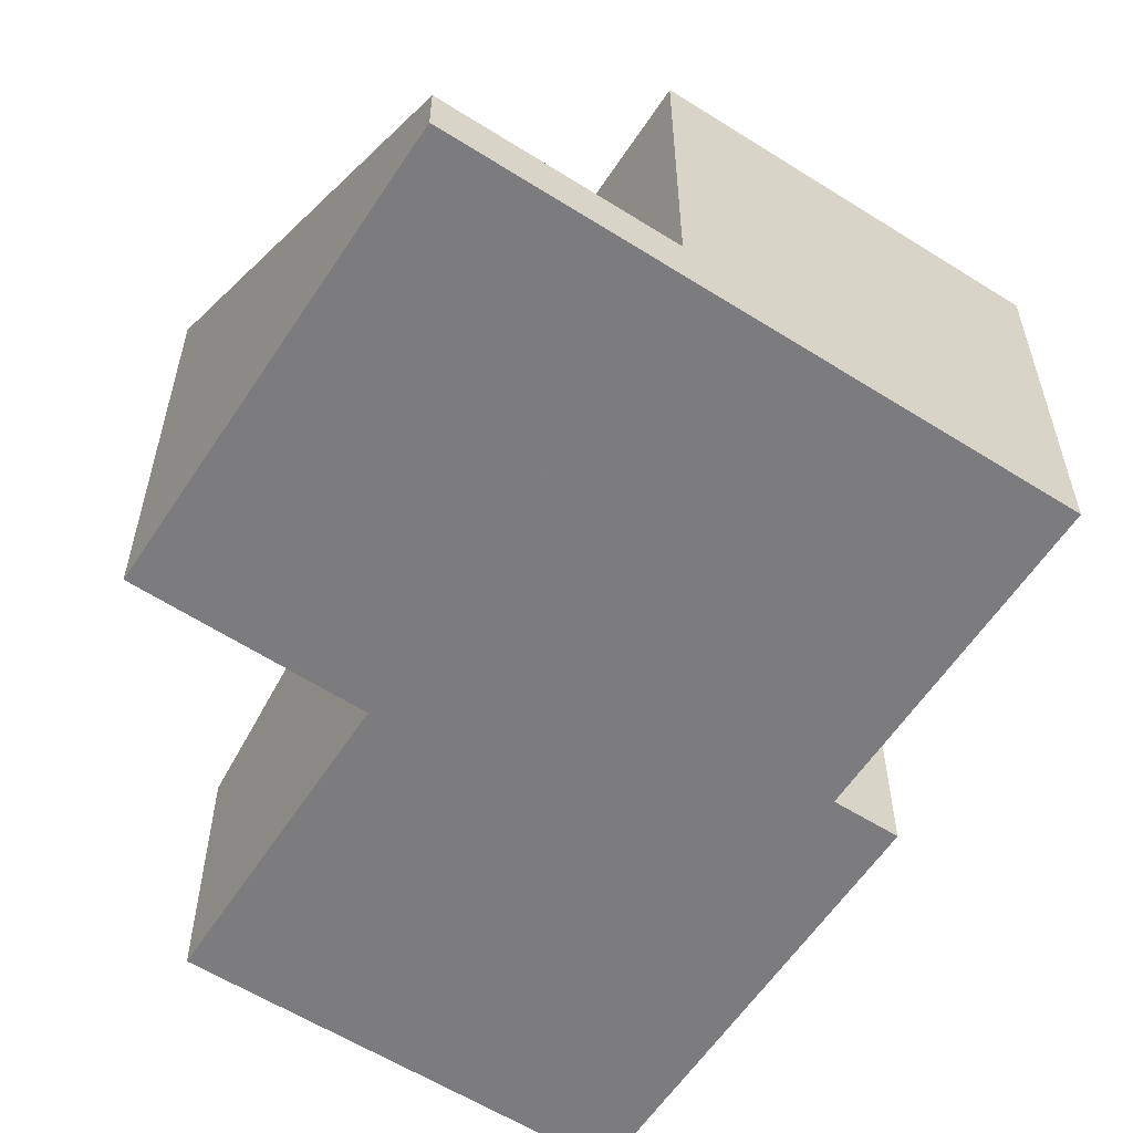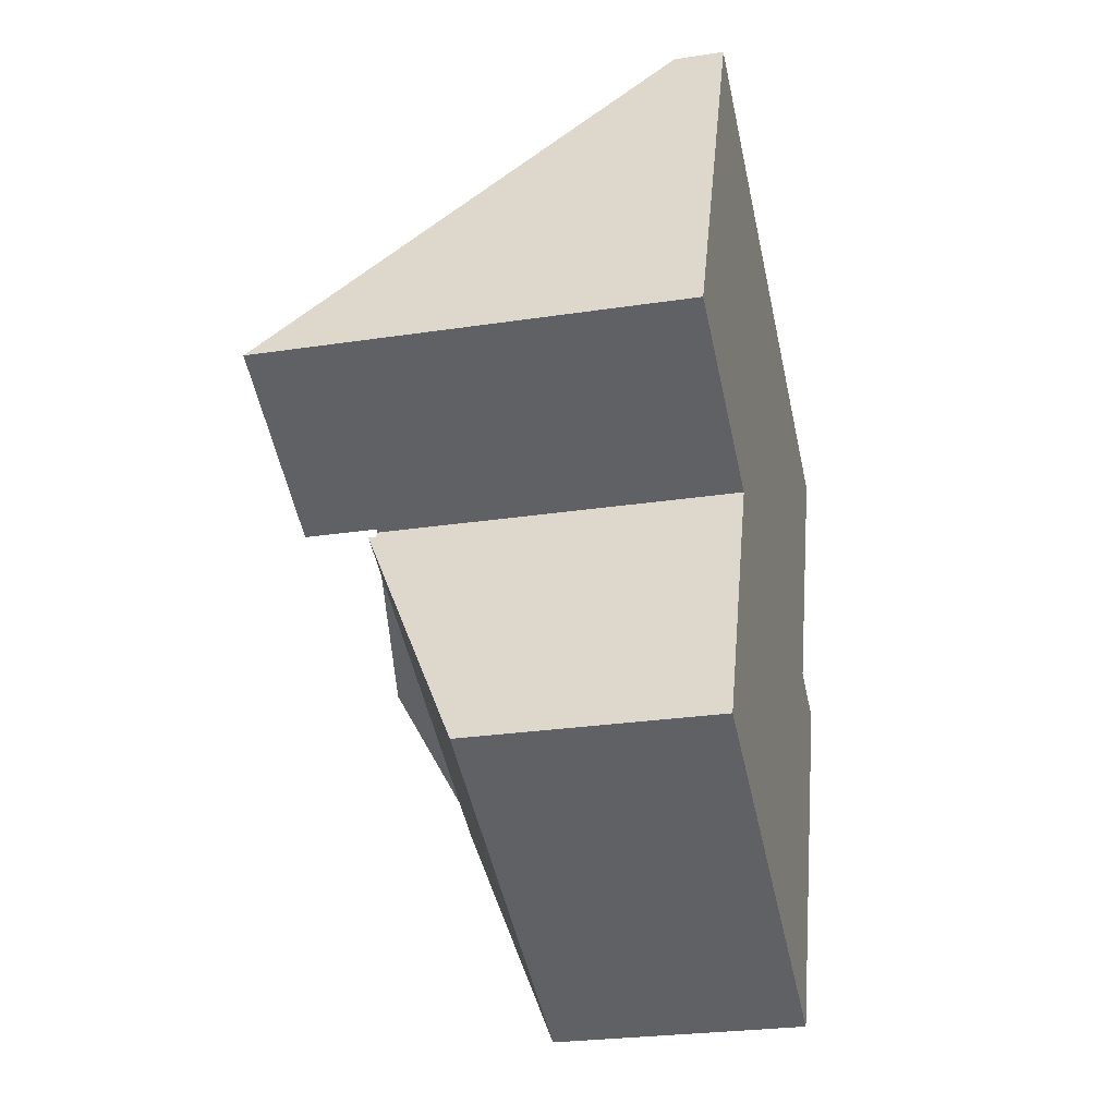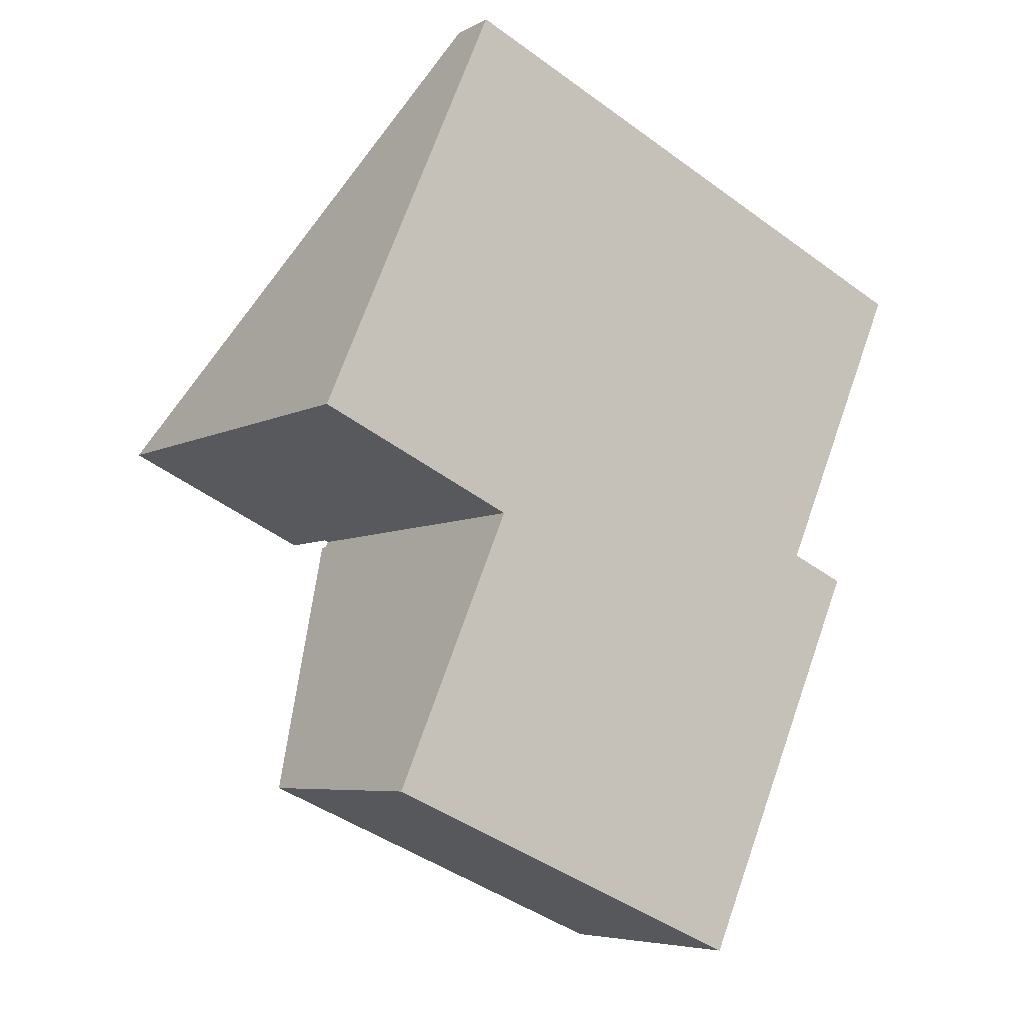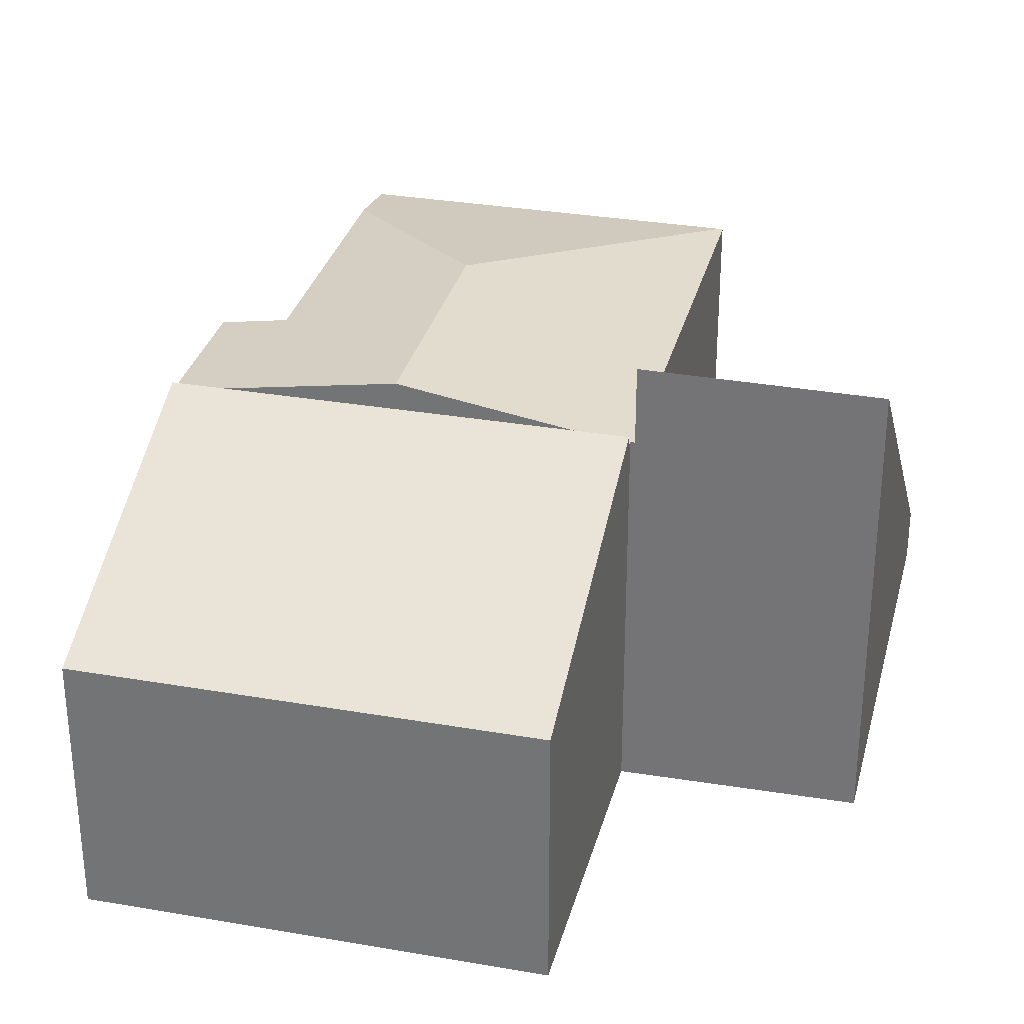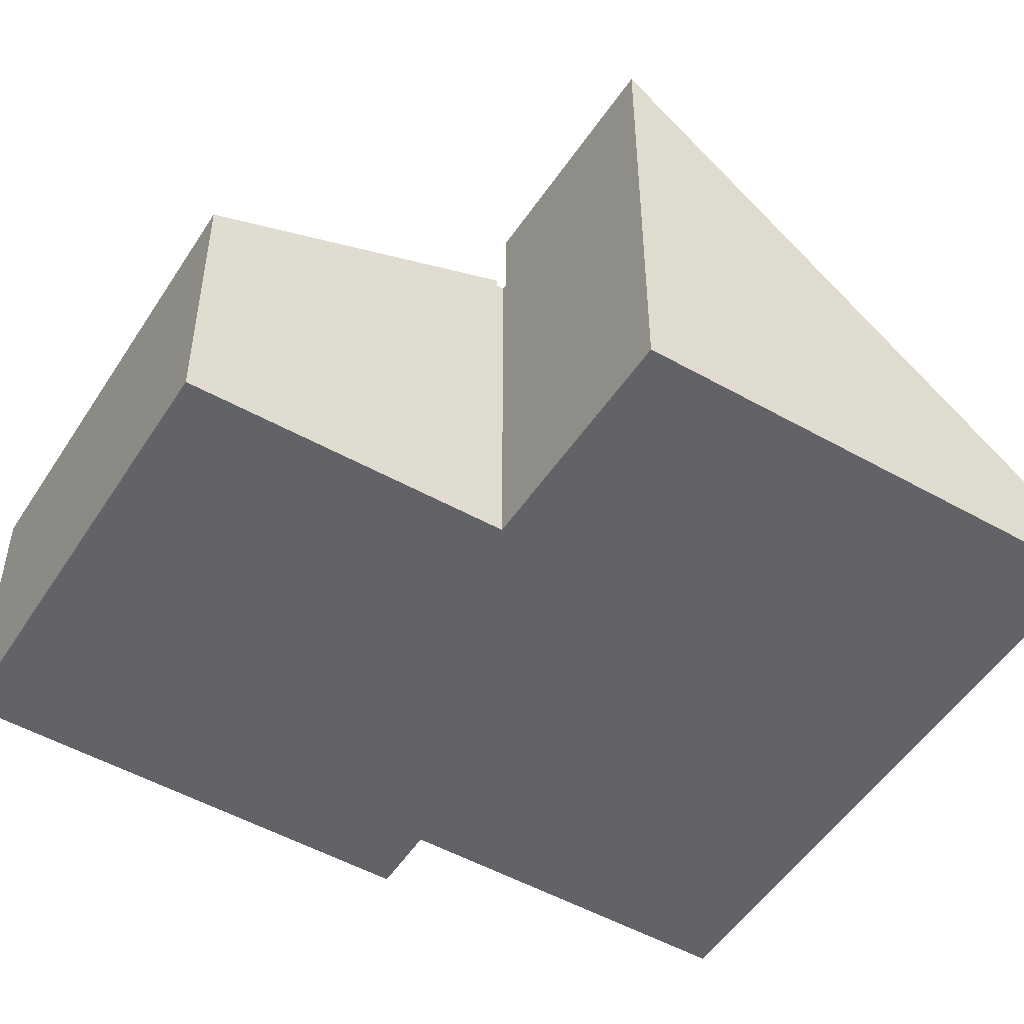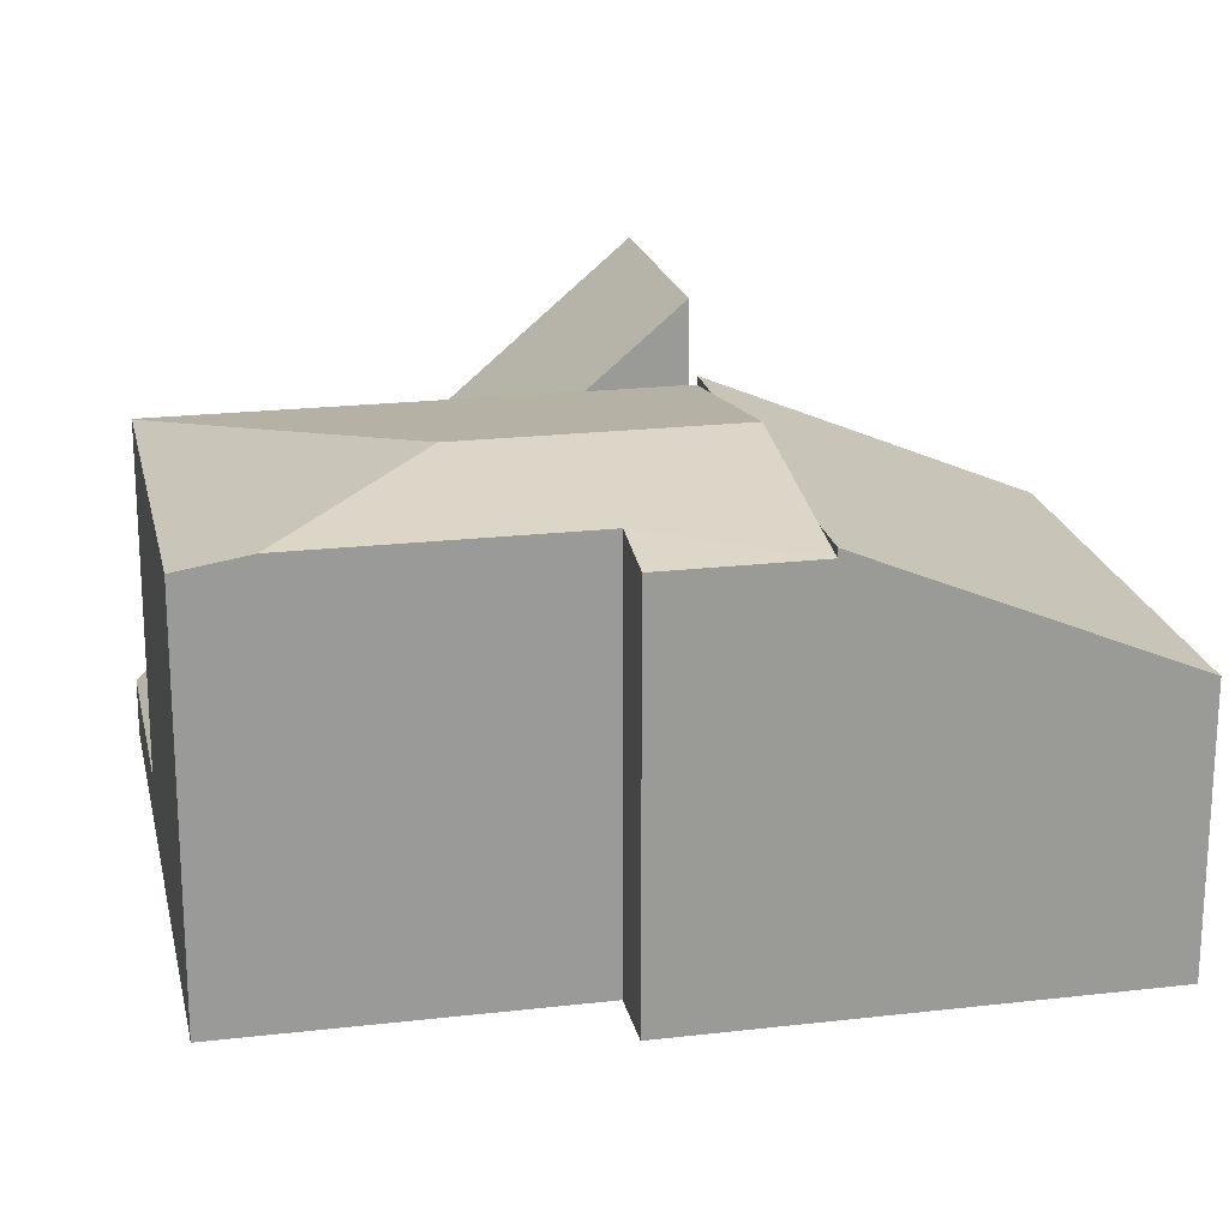
<metadata>
{"format":"obj","ext":"obj","renderer":"f3d","projection":"perspective","resolution":1024,"background":"white","views":[{"elev":-58.9,"azim":-9.5,"up":"+Y"},{"elev":-26.5,"azim":-76.6,"up":"+Z"},{"elev":-6.3,"azim":-33.7,"up":"+Z"},{"elev":31.4,"azim":-142.6,"up":"+Y"},{"elev":-50.9,"azim":-98.1,"up":"+Y"},{"elev":21.0,"azim":101.8,"up":"+Y"}]}
</metadata>
<code>
v  18.29 9.295 4.57
v  12.63 10.17 1.102
v  9.819 9.295 8.273
v  17.63 9.558 3.063
v  15.08 9.296 -6.872
v  15.01 9.557 -2.96
v  16.51 9.295 -3.613
v  10.1 10.17 -4.692
v  13.91 9.498 -6.36
v  5.18 9.296 -2.36
v  6.282 9.502 -3.025
v  5.114 9.296 -2.514
v  5.084 9.279 -2.316
v  5.973 9.279 -0.281
v  9.727 9.279 8.313
v  5.084 1.418e-16 -2.316
v  9.727 -5.09e-16 8.313
v  5.973 1.721e-17 -0.281
v  5.114 1.539e-16 -2.514
v  5.18 1.445e-16 -2.36
v  18.29 -2.798e-16 4.57
v  9.819 -5.066e-16 8.273
v  15.01 1.812e-16 -2.96
v  16.51 2.212e-16 -3.613
v  17.63 -1.876e-16 3.063
v  15.08 4.208e-16 -6.872
v  13.91 3.894e-16 -6.36
v  6.282 1.852e-16 -3.025
v  10.1 2.873e-16 -4.692
v  0 11.09 6.791e-16
v  5.084 11.16 -2.316
v  4.61 1.32 10.55
v  9.727 1.32 8.313
v  0 0 0
v  4.61 -6.46e-16 10.55
v  2.17 6.41 -9.39
v  5.114 9.502 -2.514
v  12.09 6.414 -13.71
v  10.1 9.5 -4.692
v  15.08 9.498 -6.872
v  12.09 8.392e-16 -13.71
v  2.17 5.75e-16 -9.39
g defaultobject
f 1 2 3
f 2 1 4
f 5 6 7
f 6 2 4
f 2 6 8
f 8 6 5
f 8 5 9
f 10 11 12
f 11 10 8
f 8 10 2
f 2 10 13
f 2 13 14
f 2 14 15
f 2 15 3
f 16 14 13
f 14 16 15
f 15 16 17
f 17 16 18
f 19 10 12
f 10 19 20
f 15 1 3
f 1 15 17
f 1 17 21
f 21 17 22
f 23 7 6
f 7 23 24
f 21 4 1
f 4 21 6
f 6 21 23
f 23 21 25
f 7 26 5
f 26 7 24
f 26 9 5
f 9 26 8
f 8 26 11
f 11 26 12
f 12 26 27
f 12 27 28
f 12 28 19
f 28 27 29
f 20 13 10
f 13 20 16
f 16 20 18
f 22 25 21
f 25 22 23
f 23 22 27
f 27 22 29
f 29 22 28
f 28 22 17
f 28 17 18
f 28 18 20
f 28 20 19
f 23 26 24
f 26 23 27
f 30 14 31
f 14 30 32
f 14 32 33
f 34 32 30
f 32 34 35
f 35 33 32
f 33 35 17
f 17 14 33
f 14 17 18
f 14 18 31
f 31 18 16
f 16 30 31
f 30 16 34
f 16 35 34
f 35 16 17
f 17 16 18
f 11 36 37
f 36 11 38
f 38 11 39
f 38 39 9
f 38 9 40
f 19 11 37
f 11 19 39
f 39 19 9
f 9 19 40
f 40 19 26
f 26 19 28
f 26 28 29
f 26 29 27
f 26 38 40
f 38 26 41
f 41 36 38
f 36 41 42
f 36 19 37
f 19 36 42
f 27 41 26
f 41 27 42
f 42 27 29
f 42 29 28
f 42 28 19

</code>
